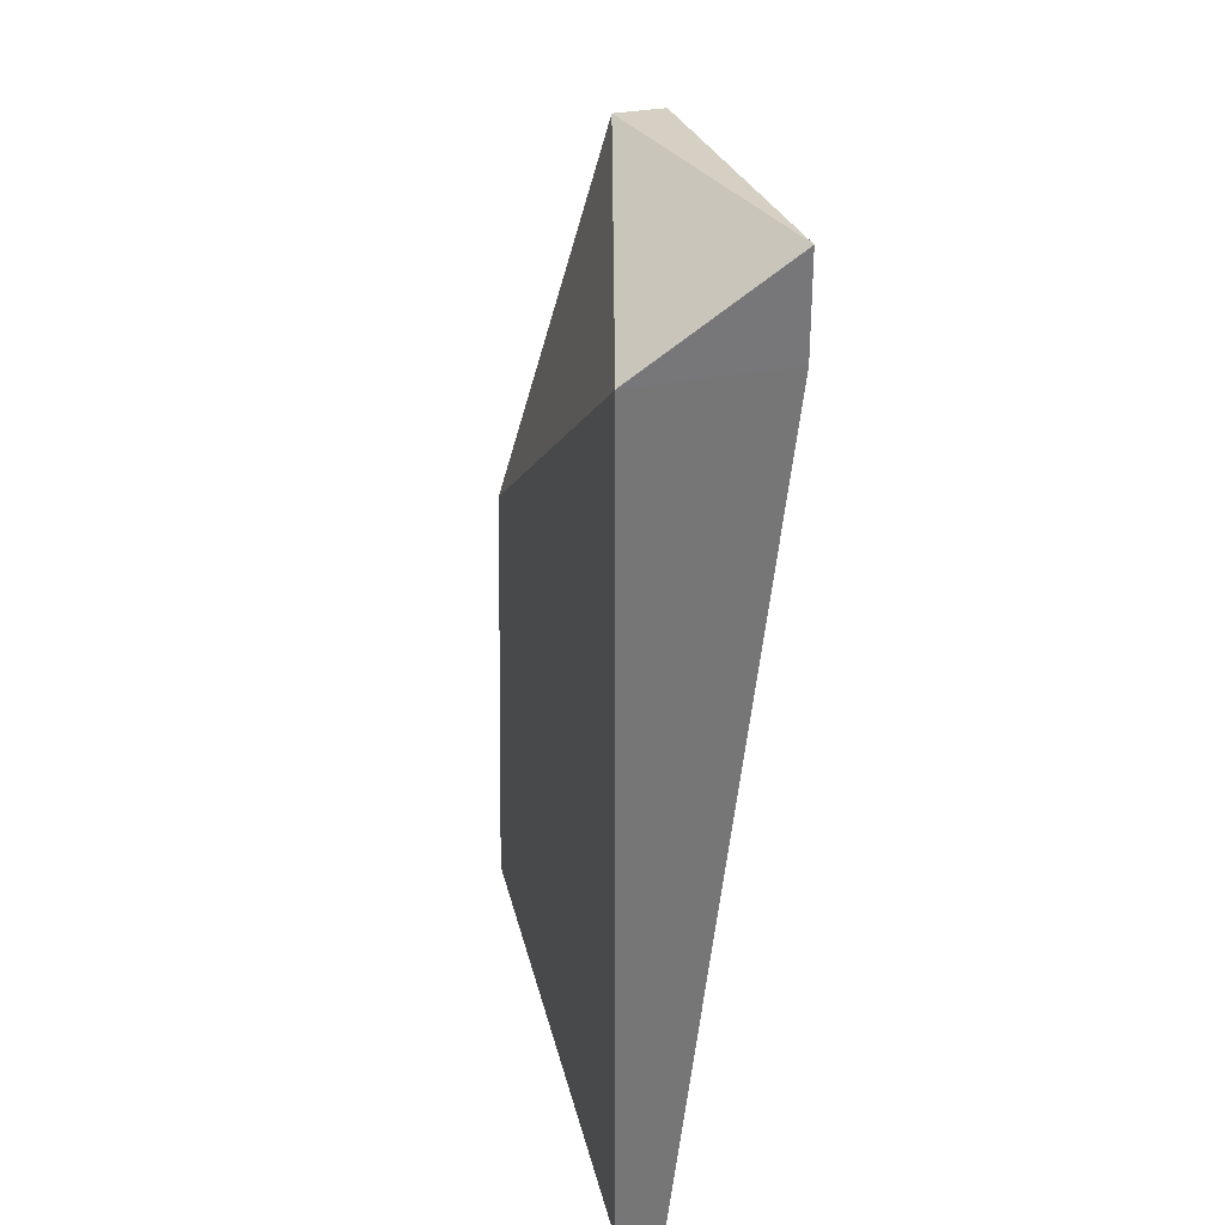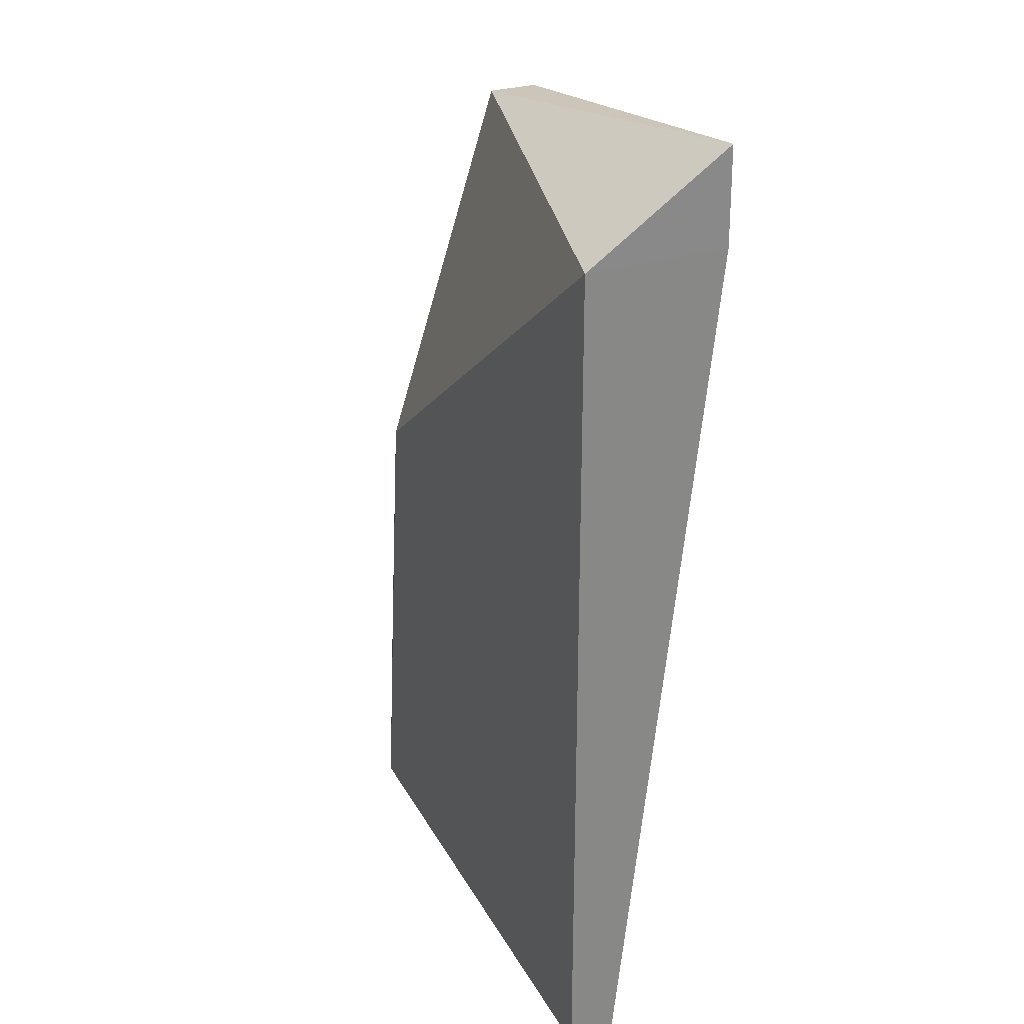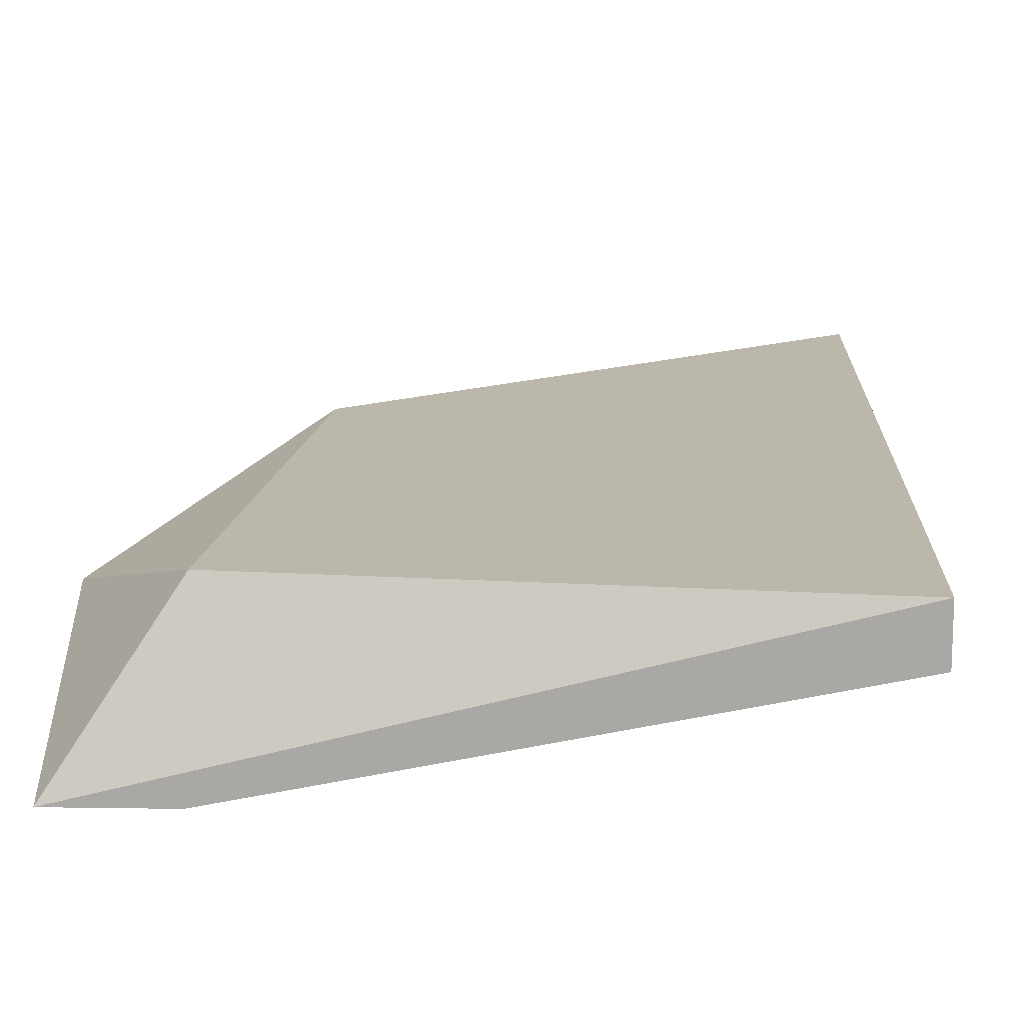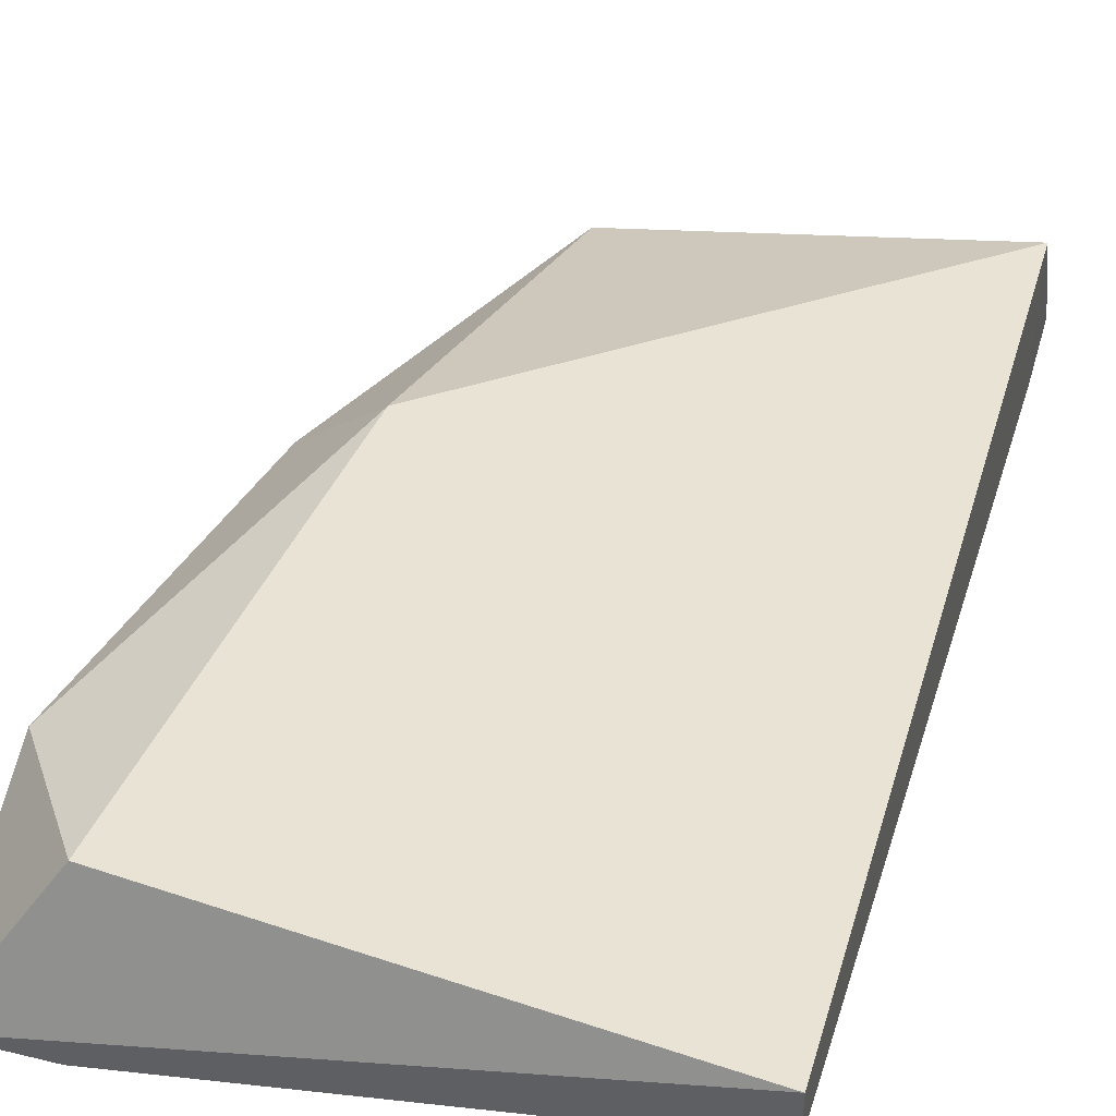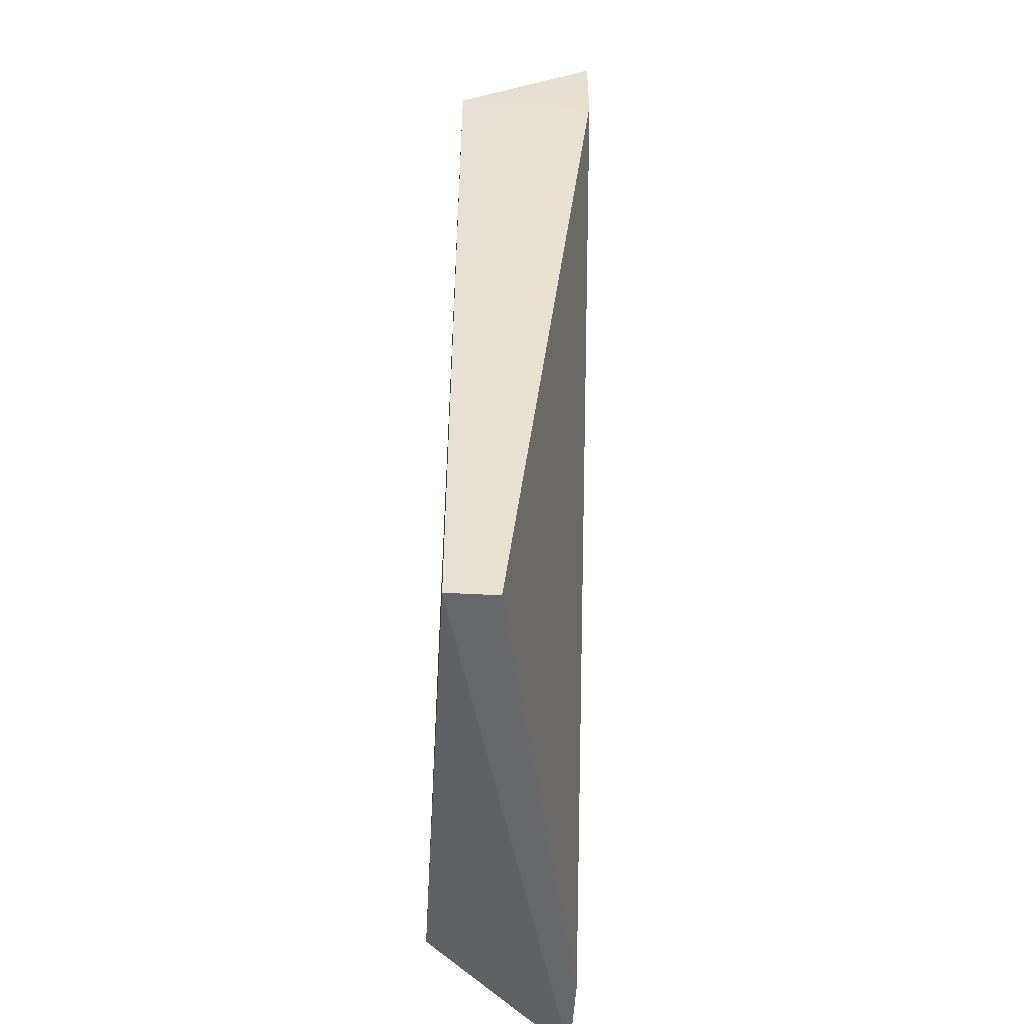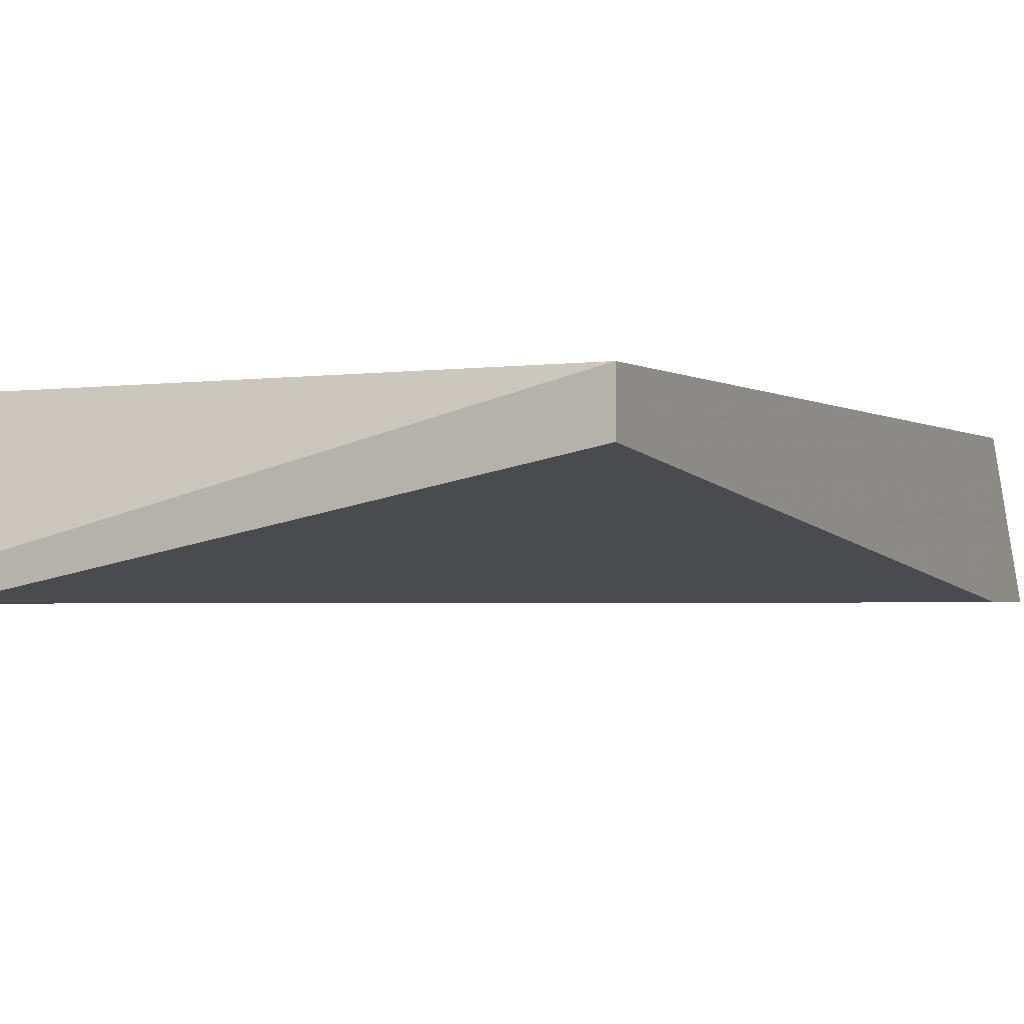
<metadata>
{"format":"obj","ext":"obj","renderer":"f3d","projection":"perspective","resolution":1024,"background":"white","views":[{"elev":33.4,"azim":75.6,"up":"+Y"},{"elev":27.9,"azim":63.8,"up":"+Y"},{"elev":14.5,"azim":1.9,"up":"+Z"},{"elev":42.1,"azim":16.2,"up":"+Z"},{"elev":-52.1,"azim":86.8,"up":"+Y"},{"elev":-1.8,"azim":24.7,"up":"+Z"}]}
</metadata>
<code>
v -0.0226 0.006001 0.07979
v -0.0226 0.000997 0.08229
v -0.0226 -0.004009 0.07979
v -0.01885 0.009748 0.08355
v -0.007608 0.02098 0.0798
v -0.00759 0.01851 0.08355
v -0.00759 0.01851 0.07979
v -0.00759 -0.004009 0.08355
v -0.00759 -0.004009 0.08229
v -0.02135 0.011 0.08105
v -0.0201 -0.002757 0.08355
v -0.0201 -0.004009 0.07979
v -0.0176 0.01976 0.08105
v -0.0176 0.01976 0.07979
f 12 14 7
f 3 12 8
f 5 13 6
f 13 4 6
f 4 8 6
f 3 8 11
f 8 4 11
f 8 12 9
f 6 8 9
f 12 3 1
f 13 5 14
f 12 1 14
f 3 11 2
f 11 4 2
f 1 3 2
f 1 2 10
f 4 13 10
f 13 14 10
f 14 1 10
f 2 4 10
f 5 6 7
f 9 12 7
f 6 9 7
f 14 5 7

</code>
